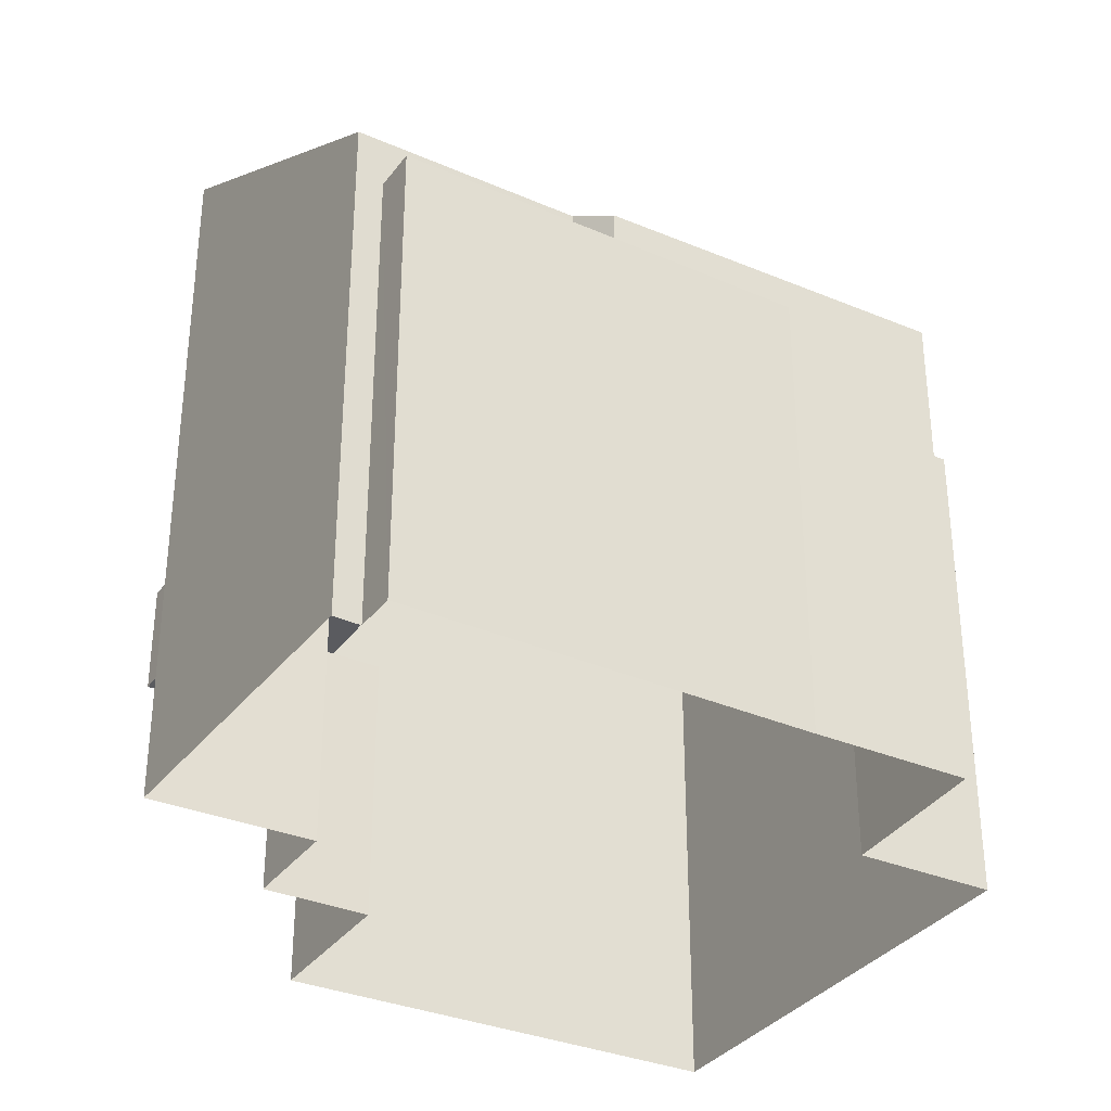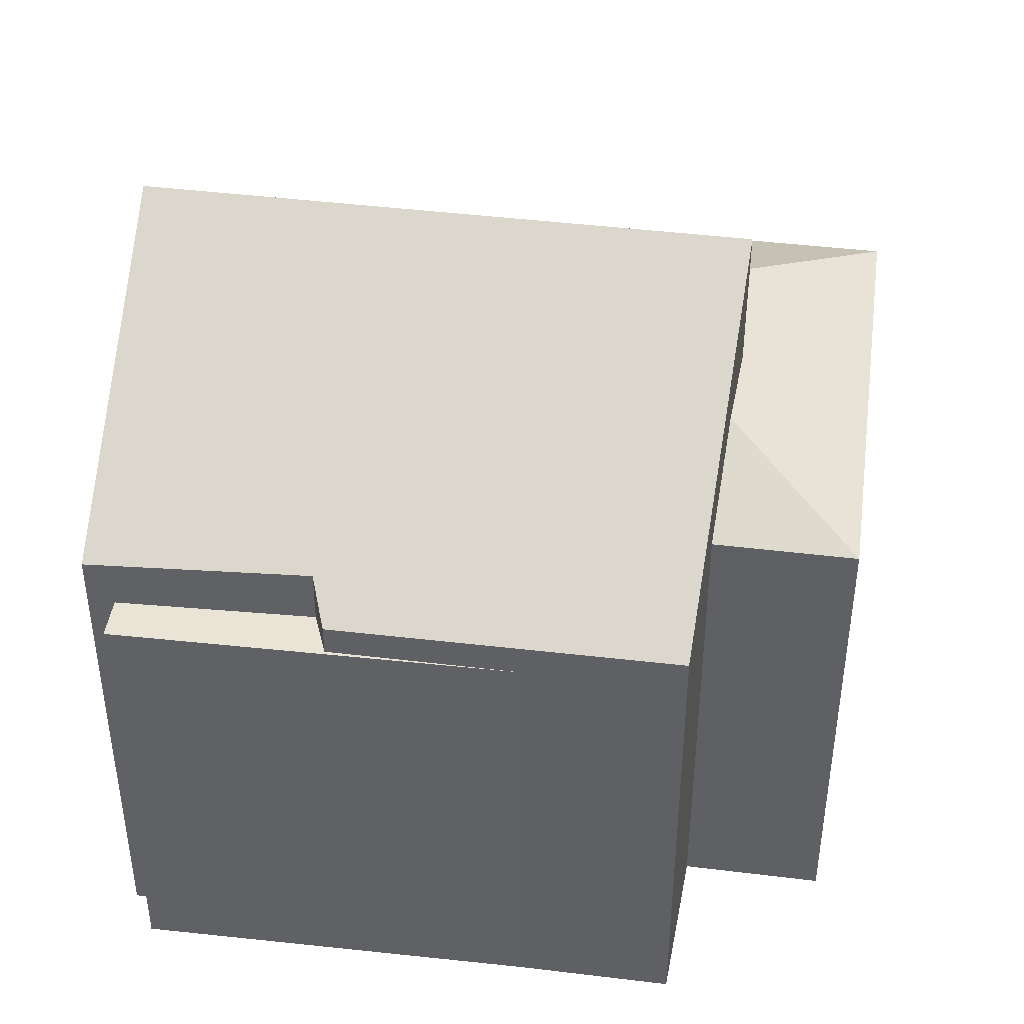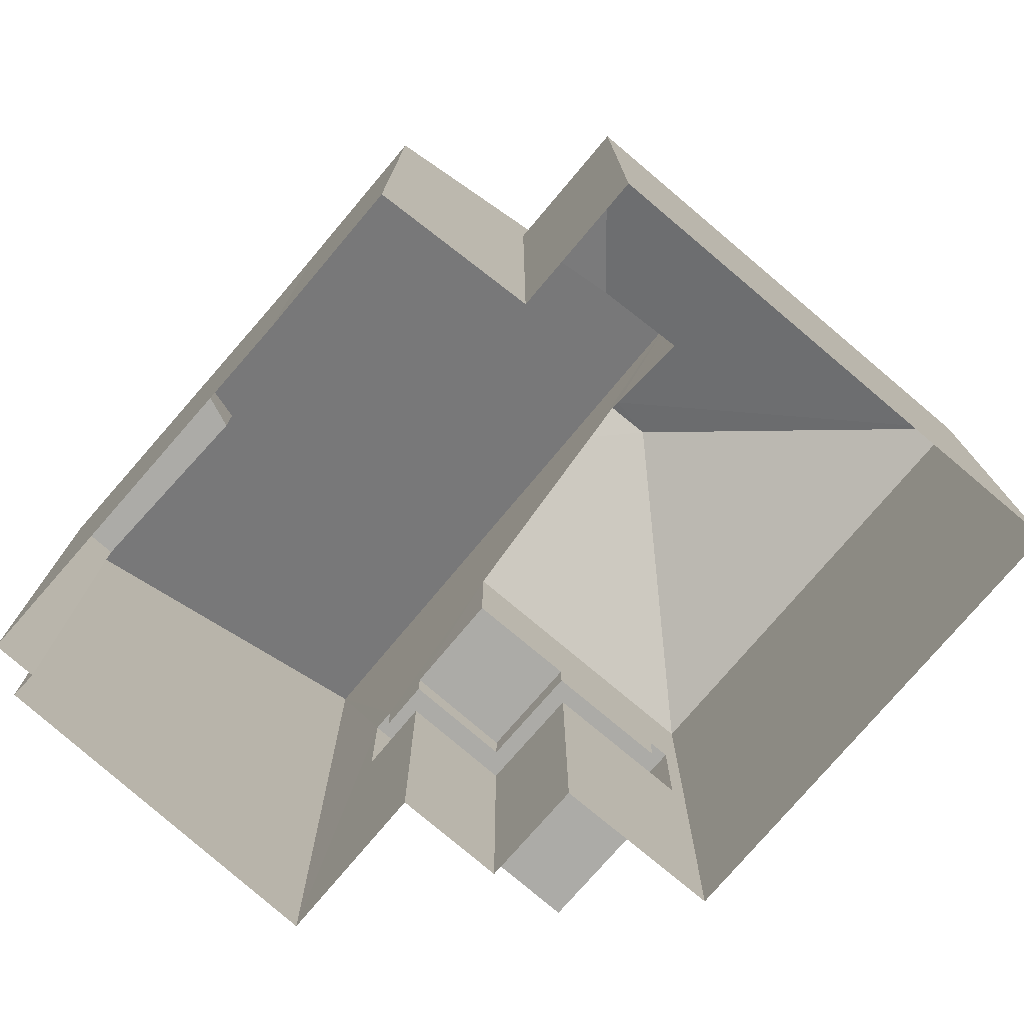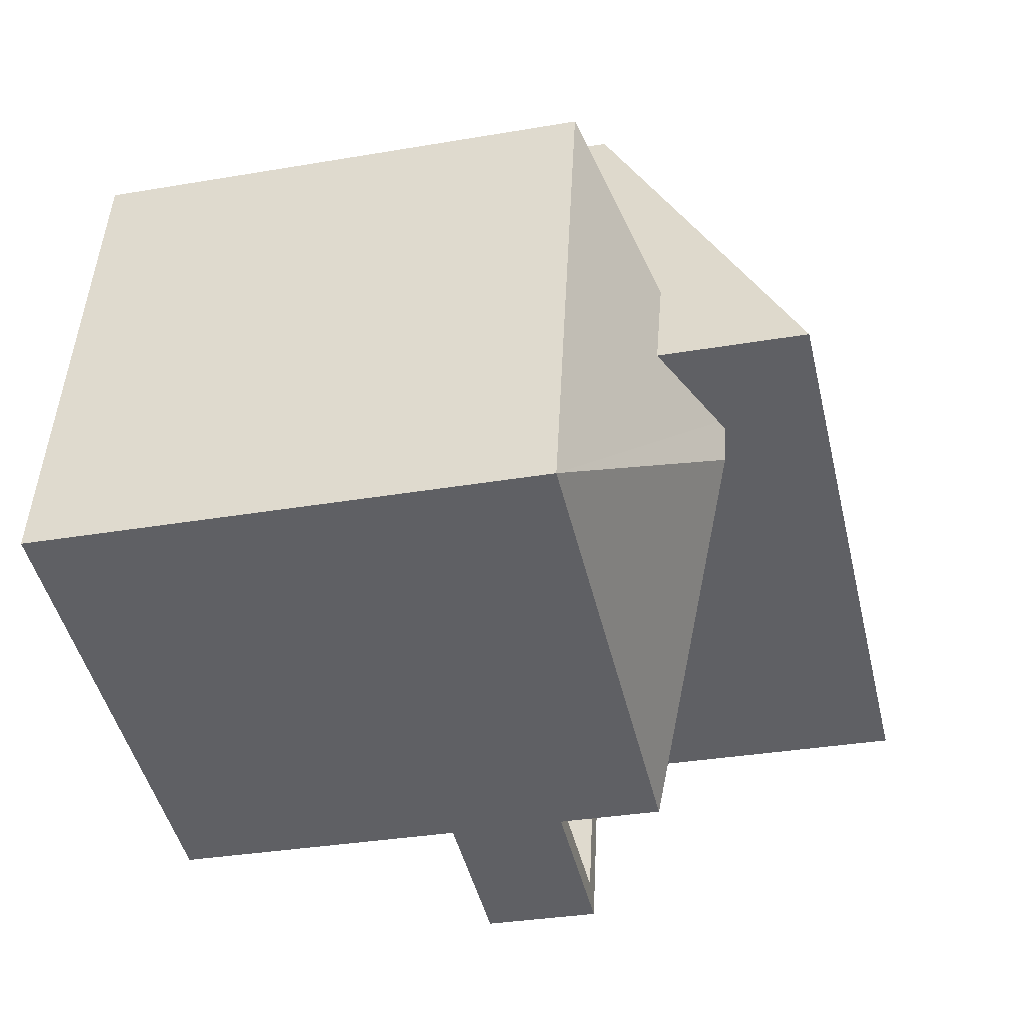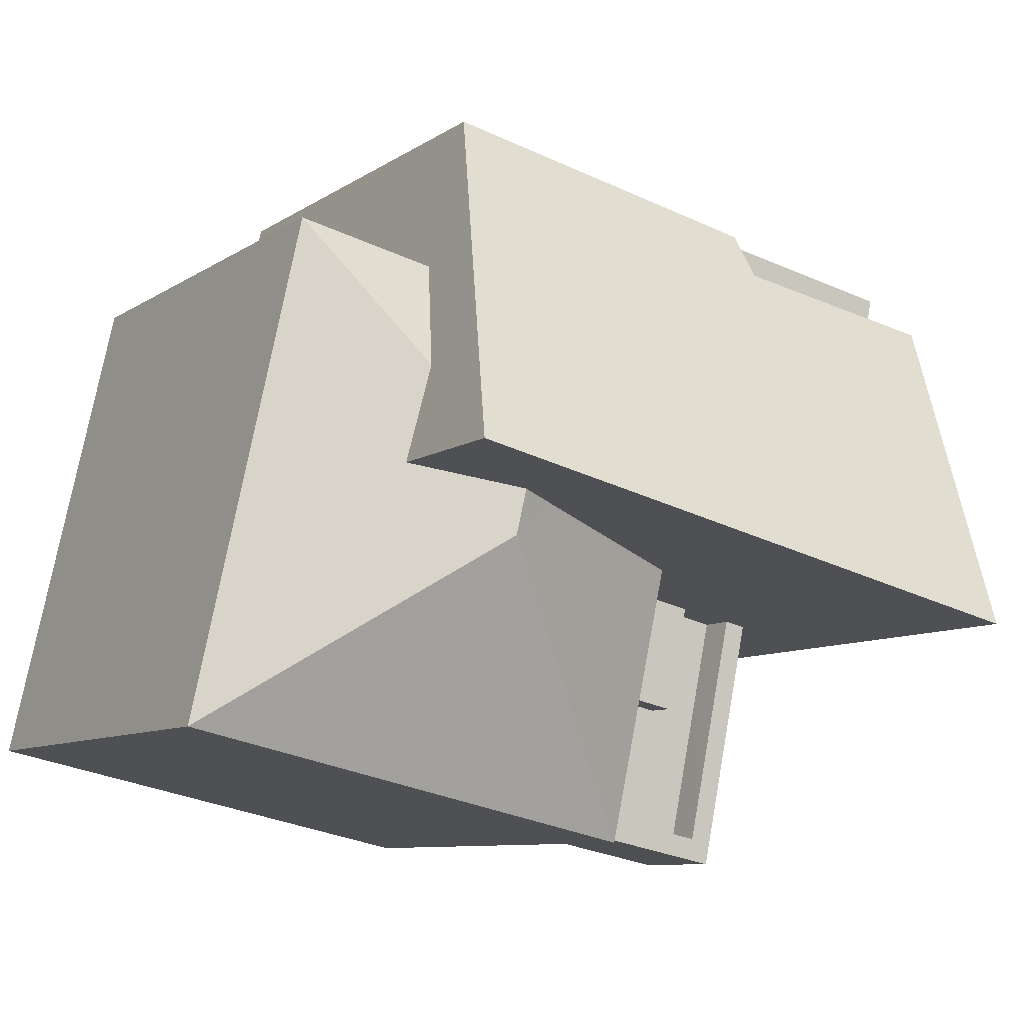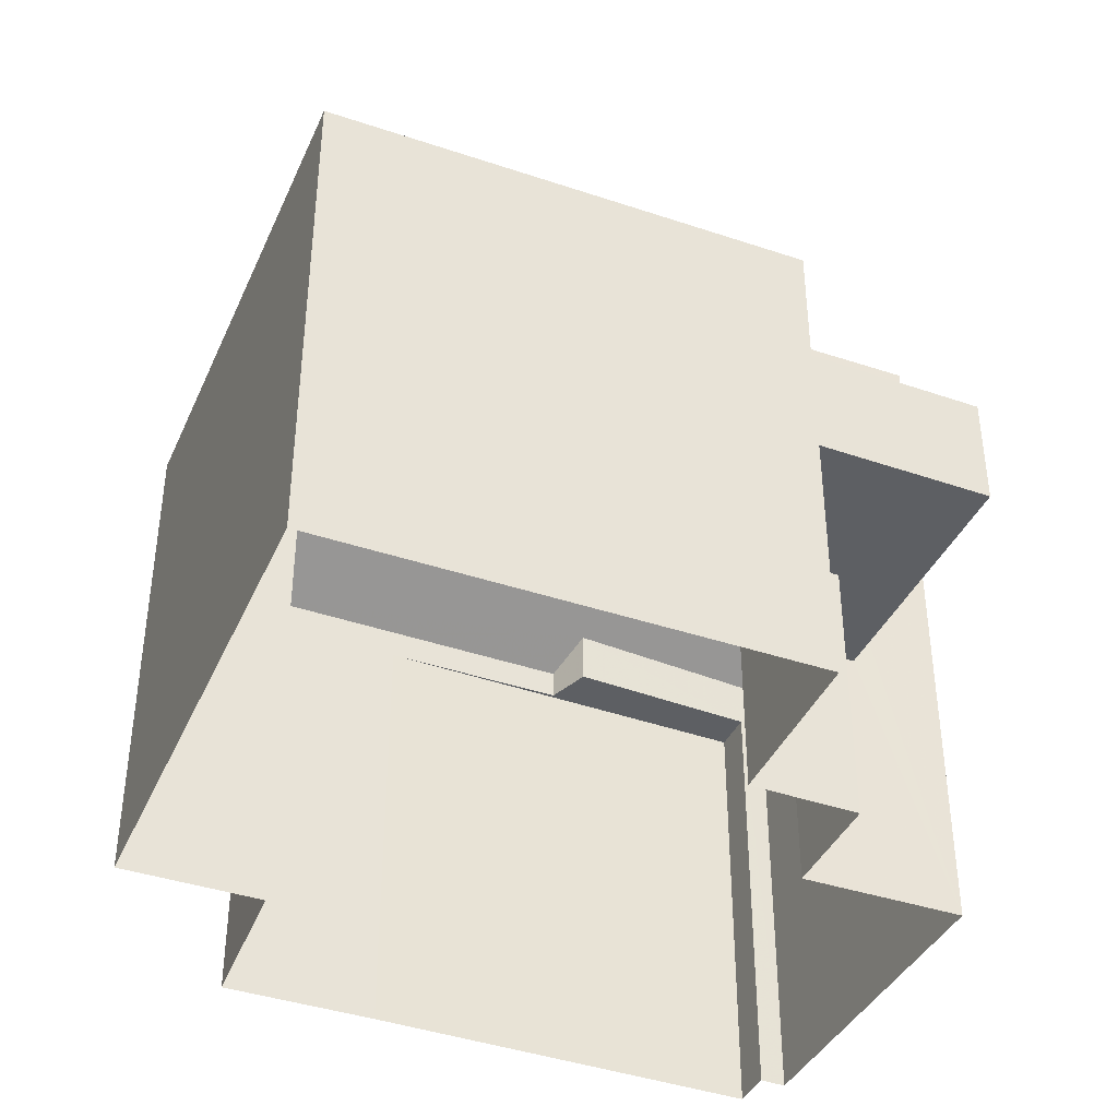
<metadata>
{"format":"obj","ext":"obj","renderer":"f3d","projection":"perspective","resolution":1024,"background":"white","views":[{"elev":-33.4,"azim":137.7,"up":"+Z"},{"elev":42.4,"azim":176.0,"up":"+Z"},{"elev":-76.2,"azim":-142.5,"up":"+Z"},{"elev":-32.8,"azim":-76.6,"up":"+Y"},{"elev":-8.7,"azim":-30.7,"up":"+Y"},{"elev":-40.3,"azim":-34.8,"up":"+Z"}]}
</metadata>
<code>
v 1.319e+04 -1.456e+04 19.23
v 1.319e+04 -1.455e+04 19.23
v 1.32e+04 -1.455e+04 19.23
v 1.319e+04 -1.455e+04 19.23
v 1.319e+04 -1.456e+04 19.23
v 1.32e+04 -1.455e+04 19.23
v 1.32e+04 -1.456e+04 19.23
v 1.32e+04 -1.456e+04 19.23
v 1.32e+04 -1.456e+04 19.23
v 1.32e+04 -1.456e+04 19.23
v 1.32e+04 -1.456e+04 19.23
v 1.32e+04 -1.456e+04 19.23
v 1.32e+04 -1.456e+04 19.23
v 1.32e+04 -1.456e+04 22.86
v 1.32e+04 -1.456e+04 22.86
v 1.32e+04 -1.456e+04 22.86
v 1.32e+04 -1.456e+04 22.86
v 1.32e+04 -1.456e+04 22.86
v 1.32e+04 -1.456e+04 22.86
v 1.32e+04 -1.456e+04 24.28
v 1.32e+04 -1.456e+04 24.28
v 1.32e+04 -1.456e+04 24.28
v 1.32e+04 -1.456e+04 24.28
v 1.32e+04 -1.456e+04 23.86
v 1.32e+04 -1.456e+04 23.86
v 1.32e+04 -1.456e+04 23.86
v 1.32e+04 -1.456e+04 23.86
v 1.32e+04 -1.456e+04 23.86
v 1.32e+04 -1.456e+04 23.86
v 1.32e+04 -1.456e+04 24.36
v 1.32e+04 -1.456e+04 24.36
v 1.32e+04 -1.456e+04 24.36
v 1.32e+04 -1.456e+04 24.36
v 1.32e+04 -1.456e+04 24.36
v 1.32e+04 -1.456e+04 24.36
v 1.319e+04 -1.456e+04 25.75
v 1.319e+04 -1.456e+04 26.56
v 1.319e+04 -1.455e+04 25.76
v 1.319e+04 -1.456e+04 26.58
v 1.319e+04 -1.456e+04 27.14
v 1.319e+04 -1.456e+04 27.2
v 1.319e+04 -1.456e+04 27.2
v 1.319e+04 -1.456e+04 26.95
v 1.32e+04 -1.456e+04 25.75
v 1.32e+04 -1.456e+04 25.76
v 1.319e+04 -1.456e+04 25.76
v 1.32e+04 -1.455e+04 25.67
v 1.319e+04 -1.455e+04 25.7
v 1.32e+04 -1.455e+04 26
v 1.319e+04 -1.456e+04 28.53
v 1.32e+04 -1.456e+04 28.52
v 1.32e+04 -1.456e+04 25.92
v 1.32e+04 -1.456e+04 25.27
v 1.32e+04 -1.455e+04 25.27
v 1.32e+04 -1.455e+04 25.27
v 1.32e+04 -1.455e+04 25.27
v 1.32e+04 -1.455e+04 25.27
f 1 2 3
f 4 1 5
f 6 7 3
f 8 9 5
f 7 10 11
f 12 13 8
f 12 7 11
f 3 12 1
f 8 5 1
f 3 7 12
f 12 8 1
f 14 15 16
f 16 15 17
f 14 18 15
f 17 15 19
f 20 21 22
f 20 23 21
f 24 25 26
f 27 26 28
f 28 26 29
f 26 25 29
f 30 31 32
f 32 31 33
f 30 34 31
f 33 31 35
f 36 37 38
f 38 37 39
f 40 37 36
f 40 41 42
f 40 36 41
f 43 42 41
f 43 41 44
f 45 43 44
f 44 41 36
f 46 38 39
f 47 48 49
f 48 50 49
f 49 51 52
f 49 50 51
f 53 54 55
f 56 57 54
f 54 57 55
f 26 22 21
f 24 26 21
f 27 20 22
f 26 27 22
f 18 8 13
f 15 18 13
f 15 13 12
f 19 15 12
f 28 29 31
f 34 28 31
f 35 31 29
f 25 35 29
f 17 32 16
f 17 30 32
f 33 16 32
f 33 14 16
f 8 18 14
f 9 8 14
f 23 45 21
f 9 14 44
f 44 21 45
f 21 25 24
f 14 33 44
f 21 35 25
f 33 35 44
f 44 35 21
f 9 36 5
f 9 44 36
f 36 4 5
f 36 38 4
f 1 4 38
f 46 1 38
f 1 46 48
f 1 48 2
f 37 50 39
f 39 50 46
f 46 50 48
f 47 56 48
f 48 56 2
f 47 57 56
f 2 56 3
f 55 49 53
f 7 53 10
f 10 53 52
f 53 49 52
f 52 51 11
f 10 52 11
f 12 11 17
f 40 50 37
f 11 51 30
f 19 12 17
f 43 51 50
f 45 51 43
f 23 20 45
f 28 20 27
f 43 50 42
f 42 50 40
f 11 30 17
f 34 20 28
f 51 34 30
f 51 45 34
f 34 45 20
f 55 47 49
f 55 57 47
f 56 6 3
f 56 54 6
f 53 6 54
f 53 7 6

</code>
